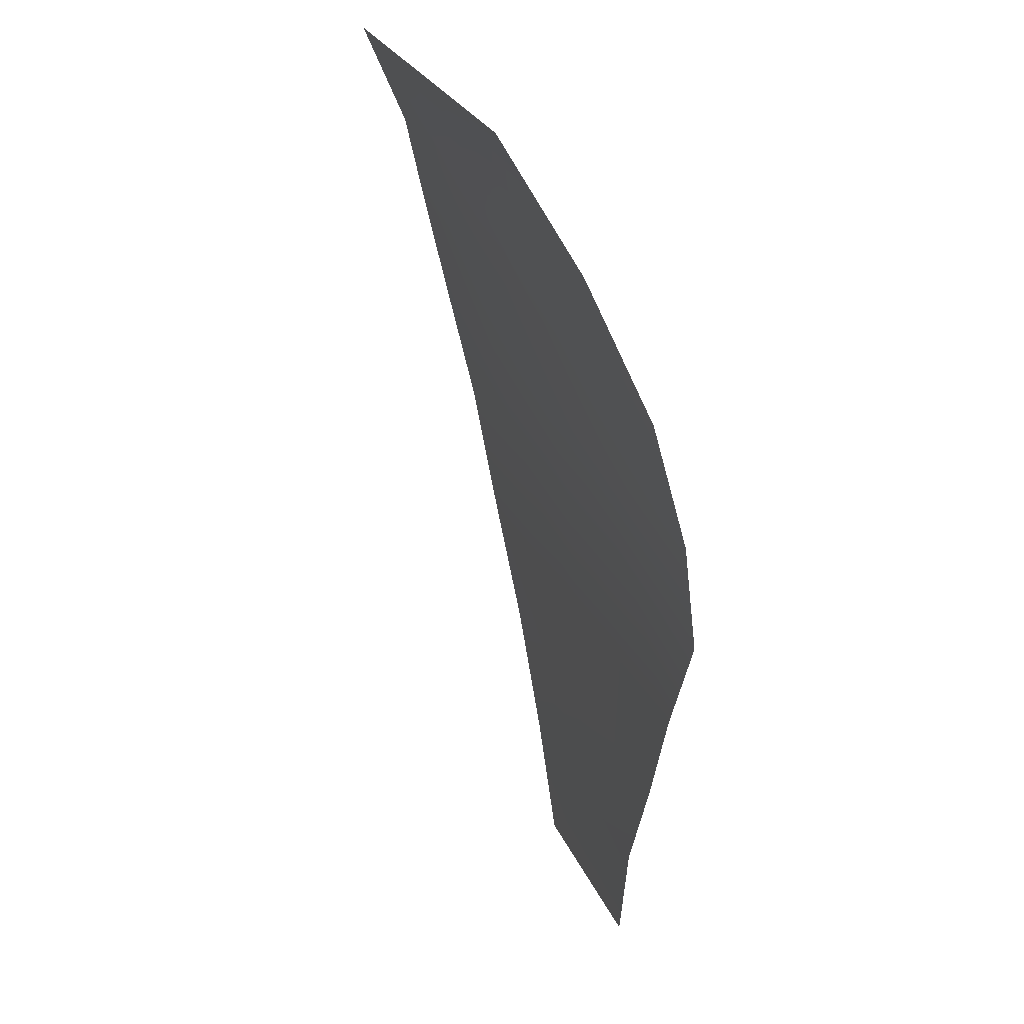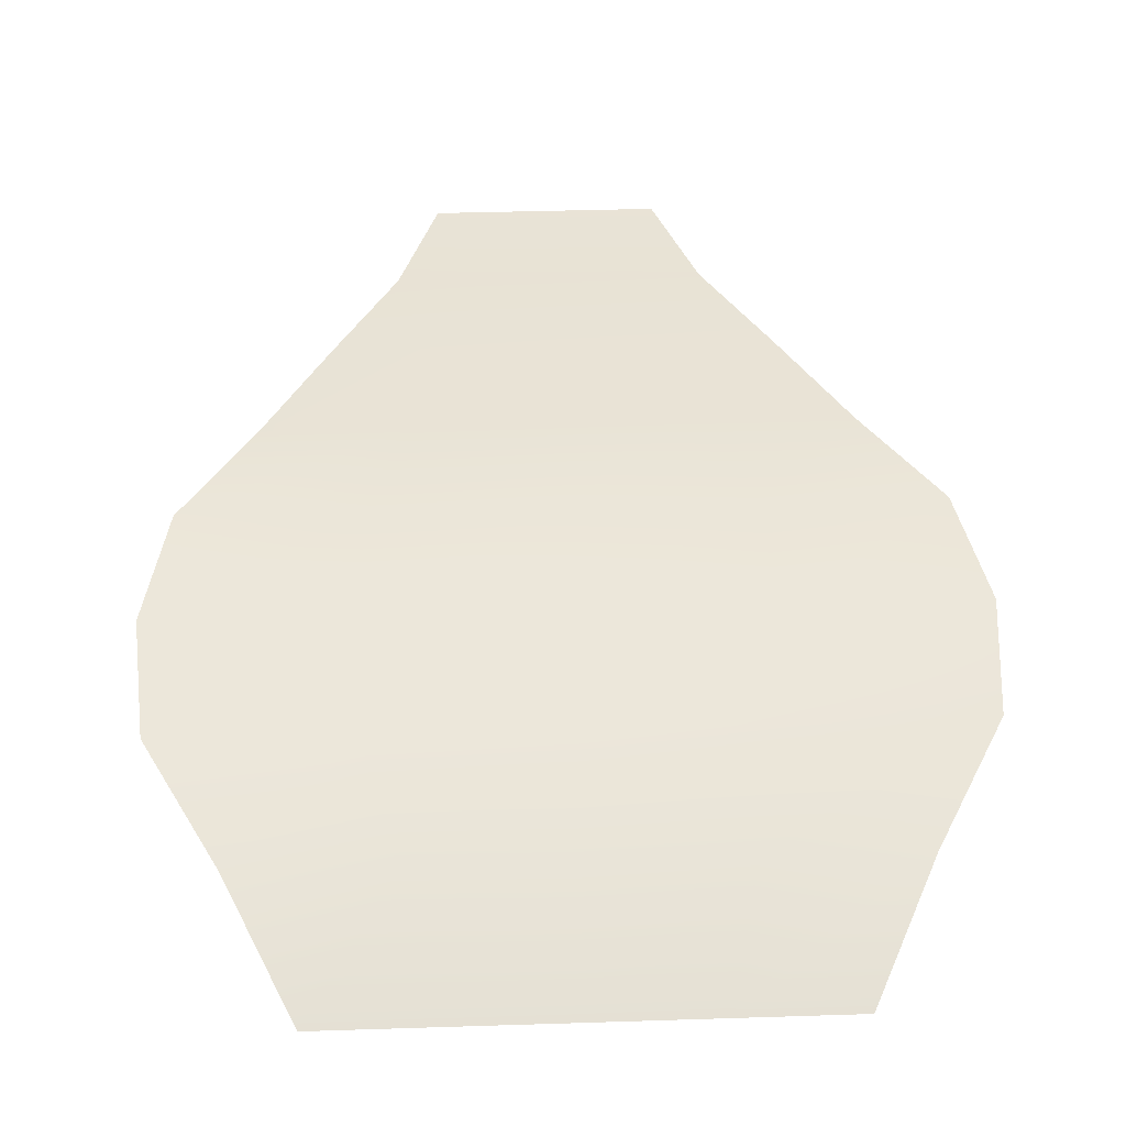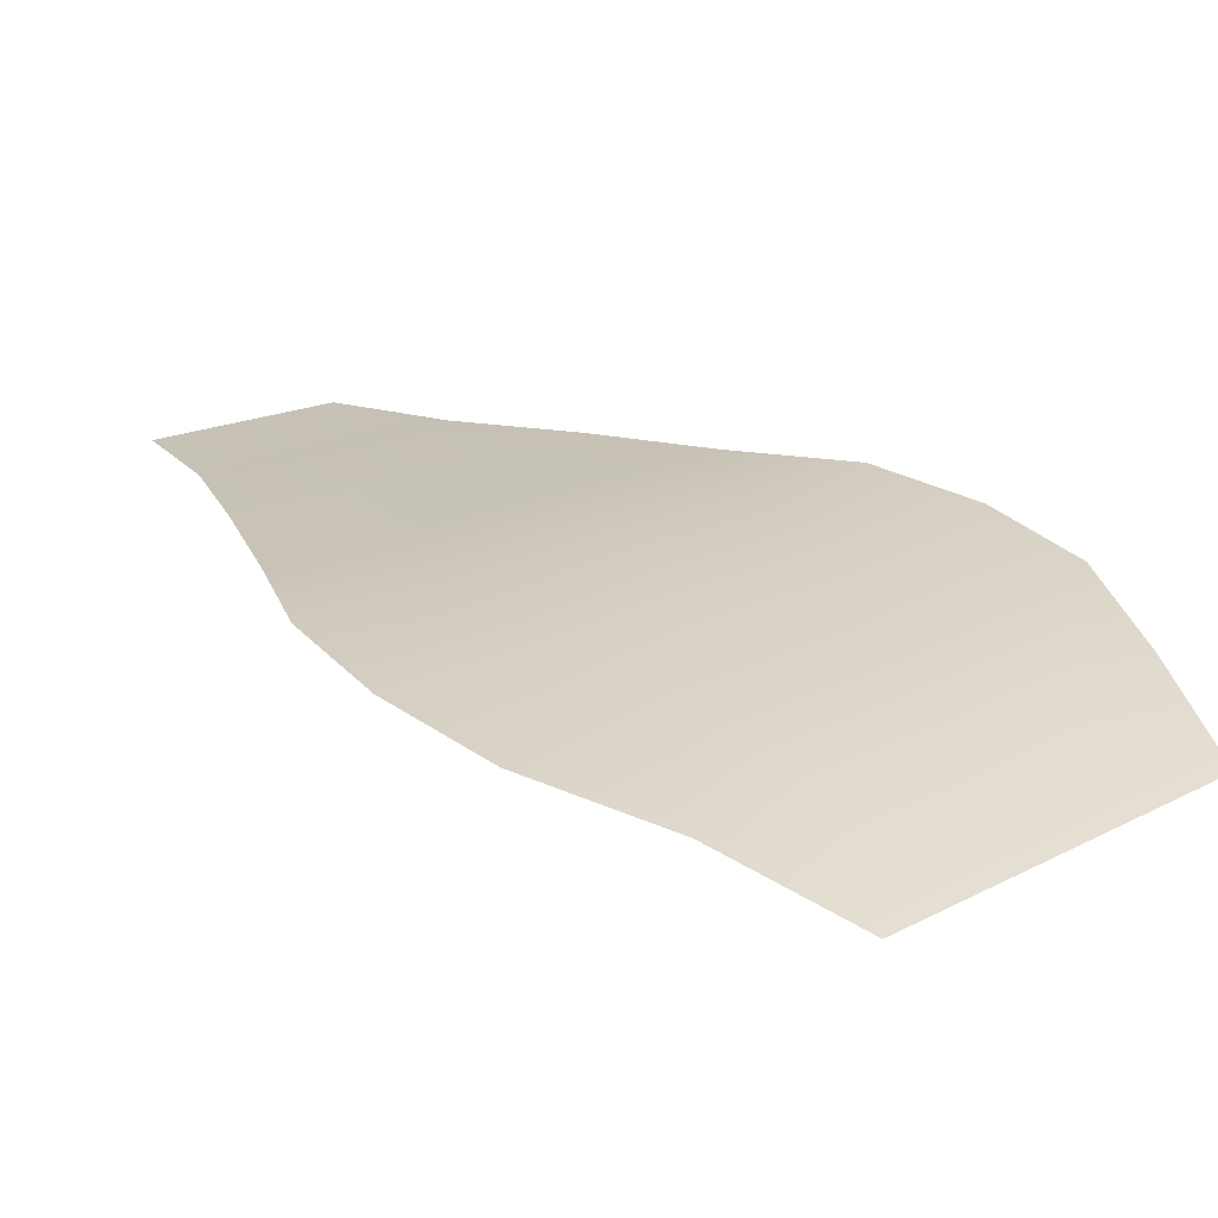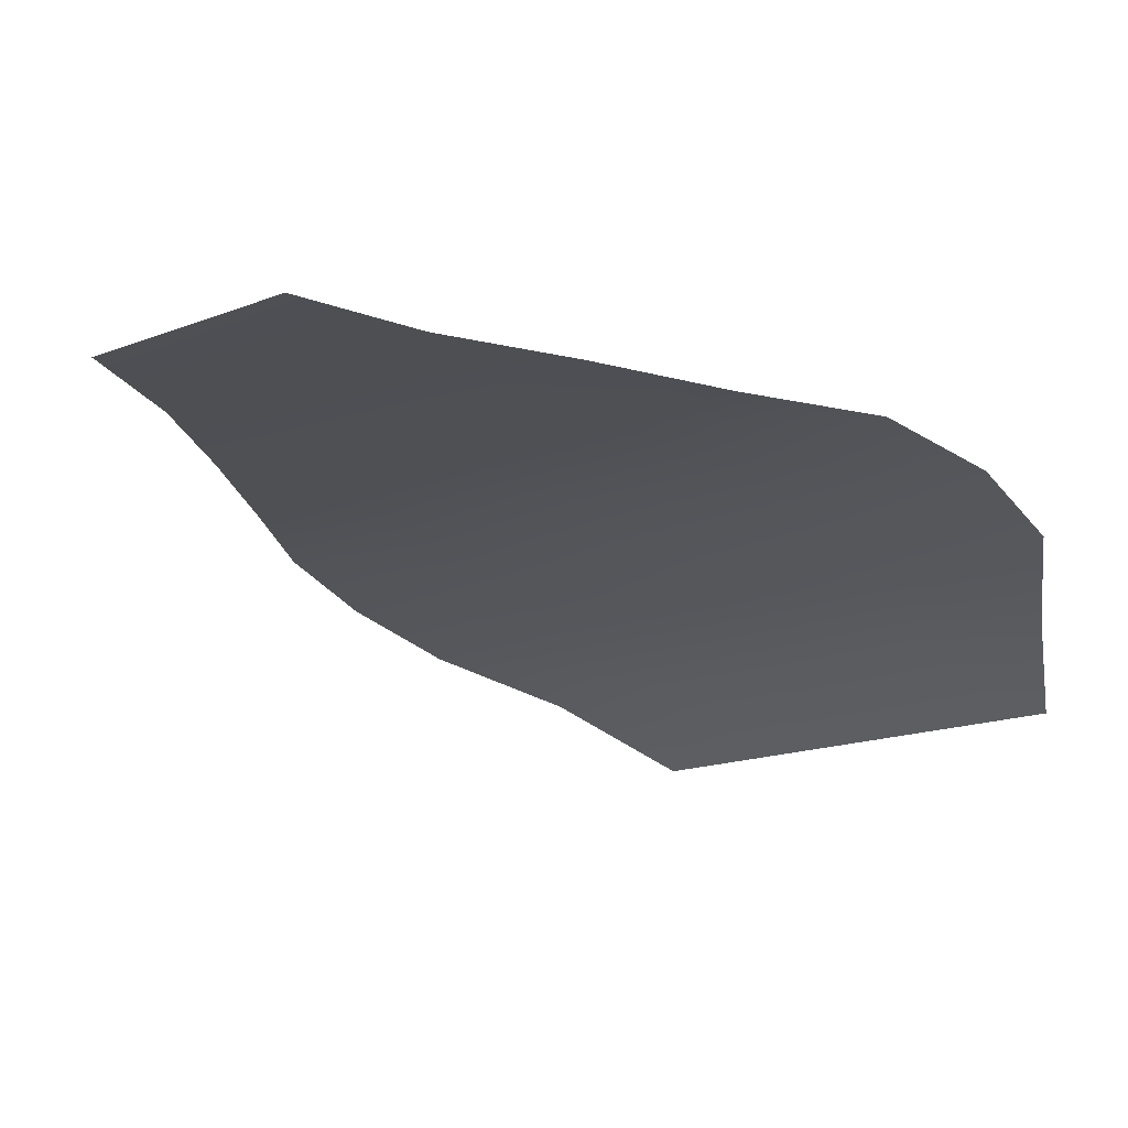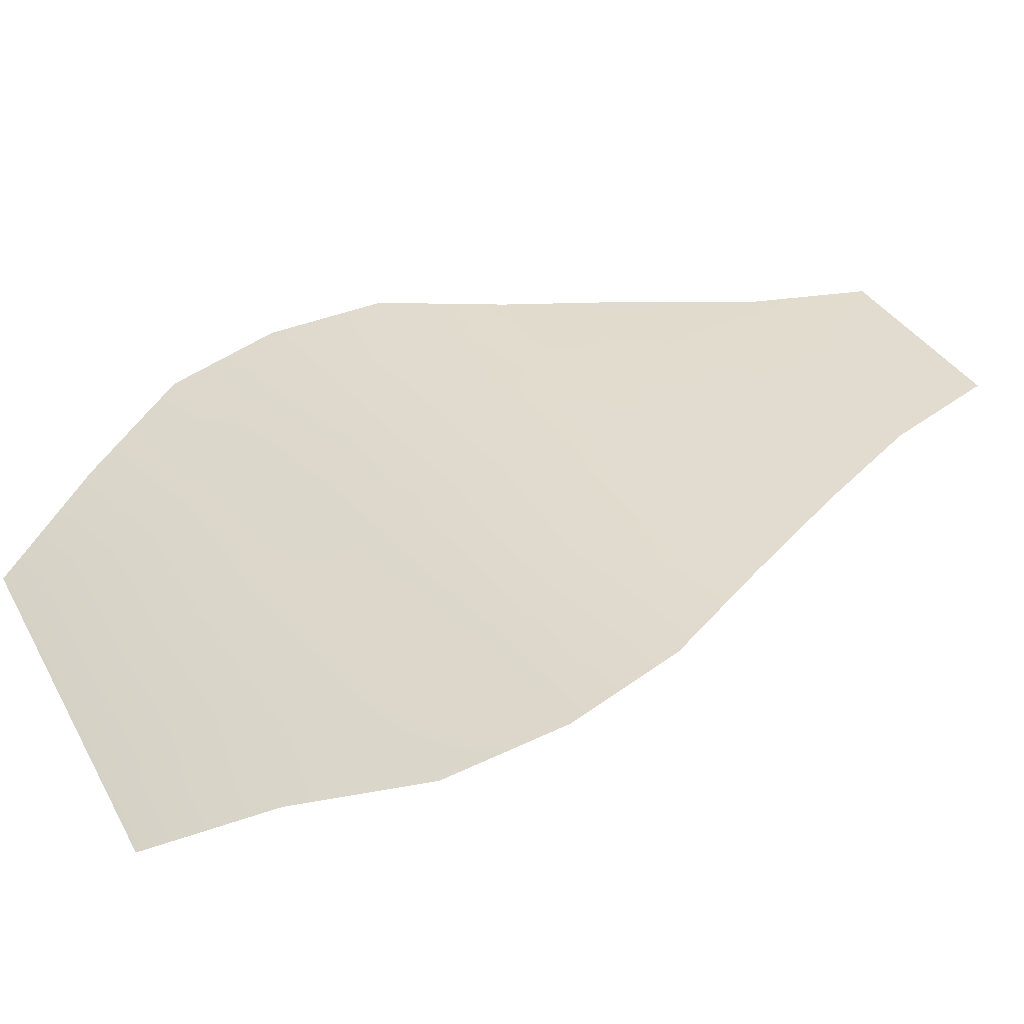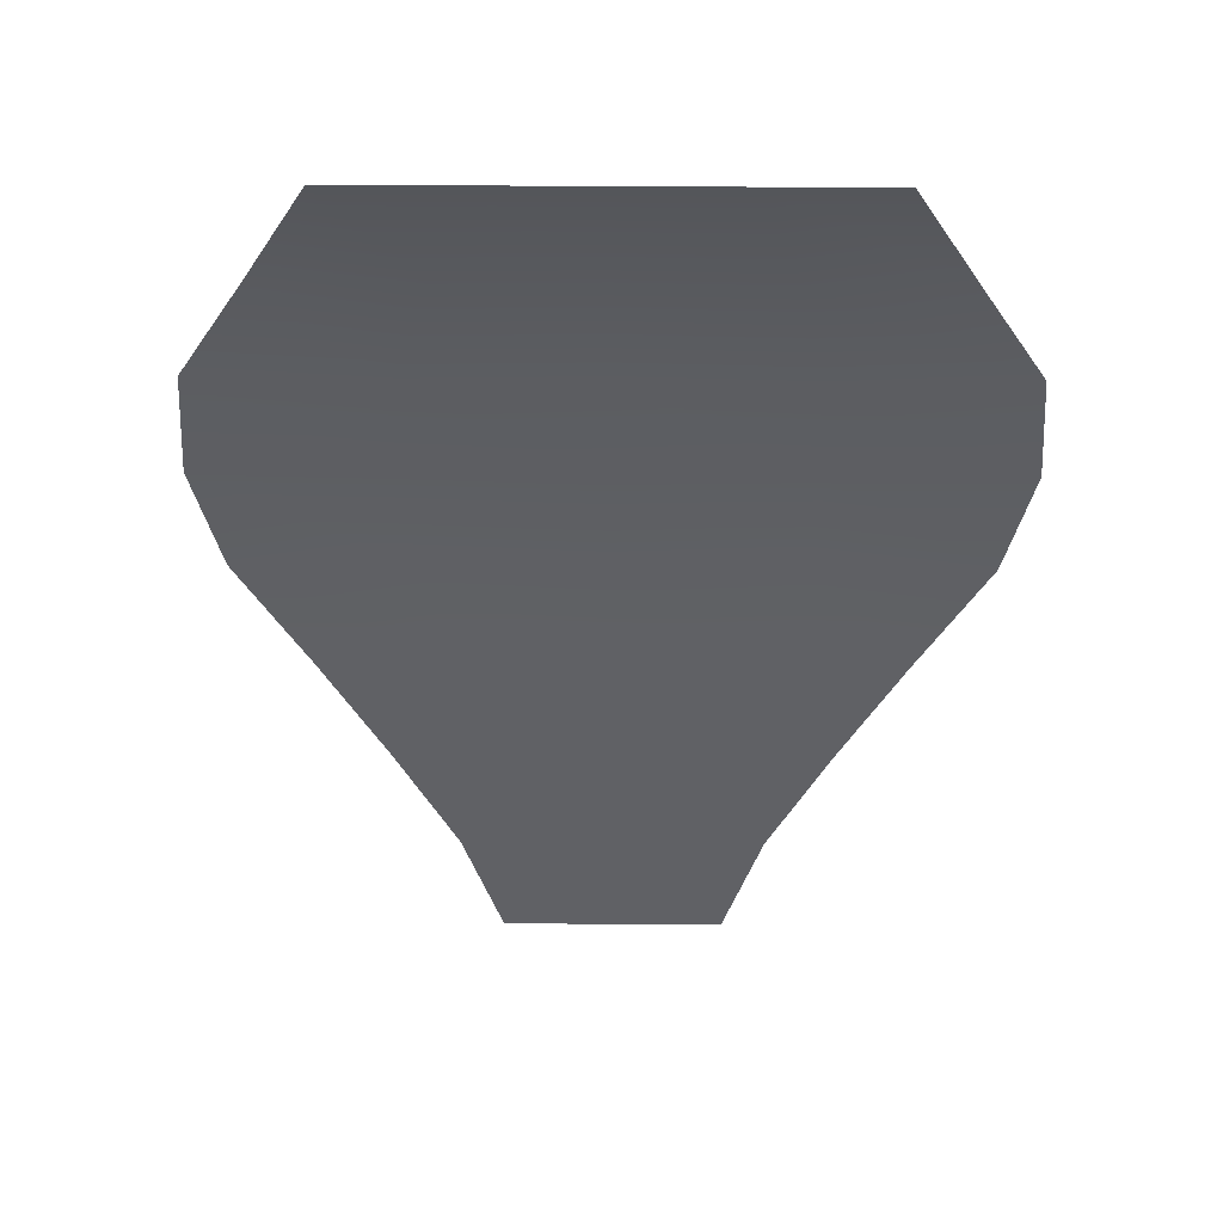
<metadata>
{"format":"obj","ext":"obj","renderer":"f3d","projection":"perspective","resolution":1024,"background":"white","views":[{"elev":24.2,"azim":72.0,"up":"+Z"},{"elev":38.7,"azim":-2.3,"up":"+Y"},{"elev":16.7,"azim":-46.9,"up":"+Y"},{"elev":-16.0,"azim":-140.9,"up":"+Y"},{"elev":33.9,"azim":65.2,"up":"+Y"},{"elev":37.6,"azim":0.6,"up":"+Z"}]}
</metadata>
<code>
g TorchRed_Add004
v -0.02429 -0.004666 -4.47e-08
v -0.03105 0.001764 -0.0125
v -0.01553 0.001729 -0.0125
v -0.01214 -0.004666 -4.47e-08
v 4.47e-08 0.001717 -0.0125
v 4.47e-08 -0.004666 -4.47e-08
v 0.01553 0.001729 -0.0125
v 0.01214 -0.004666 -4.47e-08
v 0.03105 0.001764 -0.0125
v 0.02429 -0.004666 -4.47e-08
v -0.01923 0.00573 -0.025
v -0.03846 0.006137 -0.025
v 4.47e-08 0.005799 -0.025
v 0.01923 0.00573 -0.025
v 0.03846 0.006137 -0.025
v -0.01987 0.0089 -0.0375
v -0.03961 0.009303 -0.0375
v 4.47e-08 0.008931 -0.0375
v 0.01987 0.0089 -0.0375
v 0.03961 0.009303 -0.0375
v -0.01868 0.01172 -0.05
v -0.03696 0.01173 -0.05
v 4.47e-08 0.01173 -0.05
v 0.01868 0.01172 -0.05
v 0.03696 0.01173 -0.05
v -0.01467 0.01242 -0.0625
v -0.02951 0.01233 -0.0625
v 4.47e-08 0.01242 -0.0625
v 0.01467 0.01242 -0.0625
v 0.02951 0.01233 -0.0625
v -0.01113 0.01331 -0.075
v -0.02265 0.01322 -0.075
v 4.47e-08 0.0133 -0.075
v 0.01113 0.01331 -0.075
v 0.02265 0.01322 -0.075
v -0.007977 0.01365 -0.0875
v -0.01595 0.01365 -0.0875
v 4.47e-08 0.01365 -0.0875
v 0.007977 0.01365 -0.0875
v 0.01595 0.01365 -0.0875
v -0.005861 0.01432 -0.1
v -0.01172 0.01432 -0.1
v 4.47e-08 0.01432 -0.1
v 0.005861 0.01432 -0.1
v 0.01172 0.01432 -0.1
g TorchRed_Add004_0
f 3 2 1
f 4 3 1
f 5 3 4
f 6 5 4
f 7 5 6
f 8 7 6
f 9 7 8
f 10 9 8
f 3 11 2
f 11 12 2
f 13 11 3
f 5 13 3
f 14 13 5
f 7 14 5
f 15 14 7
f 9 15 7
f 11 16 12
f 16 17 12
f 18 16 11
f 13 18 11
f 19 18 13
f 14 19 13
f 20 19 14
f 15 20 14
f 16 21 17
f 21 22 17
f 23 21 16
f 18 23 16
f 24 23 18
f 19 24 18
f 25 24 19
f 20 25 19
f 21 26 22
f 26 27 22
f 28 26 21
f 23 28 21
f 29 28 23
f 24 29 23
f 30 29 24
f 25 30 24
f 26 31 27
f 31 32 27
f 33 31 26
f 28 33 26
f 34 33 28
f 29 34 28
f 35 34 29
f 30 35 29
f 31 36 32
f 36 37 32
f 38 36 31
f 33 38 31
f 39 38 33
f 34 39 33
f 40 39 34
f 35 40 34
f 36 41 37
f 41 42 37
f 43 41 36
f 38 43 36
f 44 43 38
f 39 44 38
f 45 44 39
f 40 45 39

</code>
